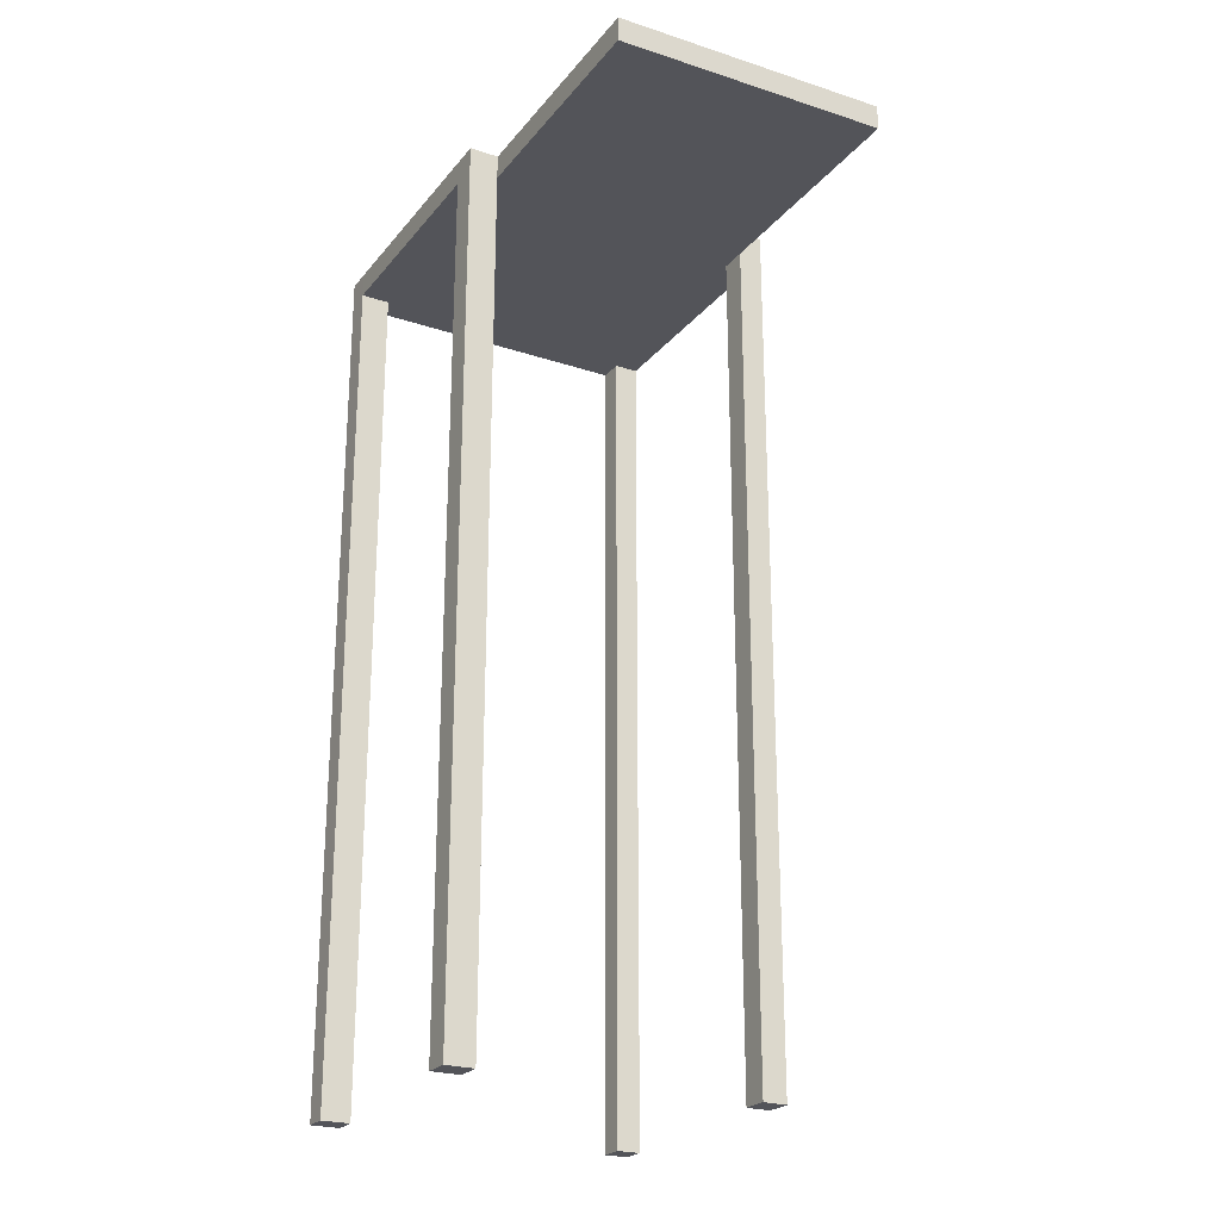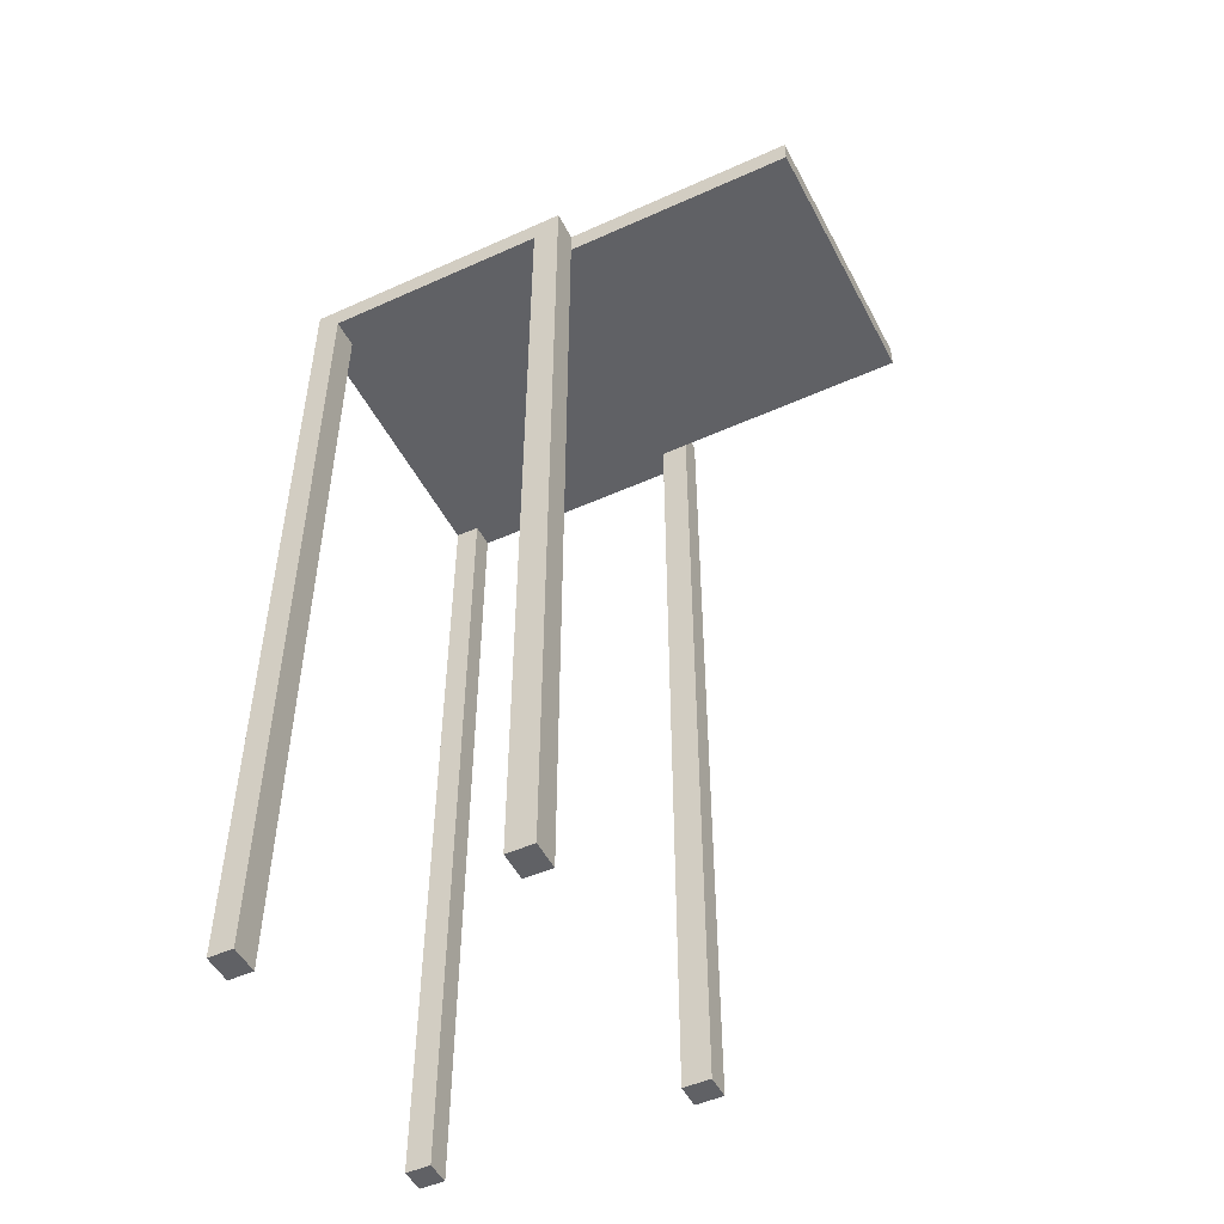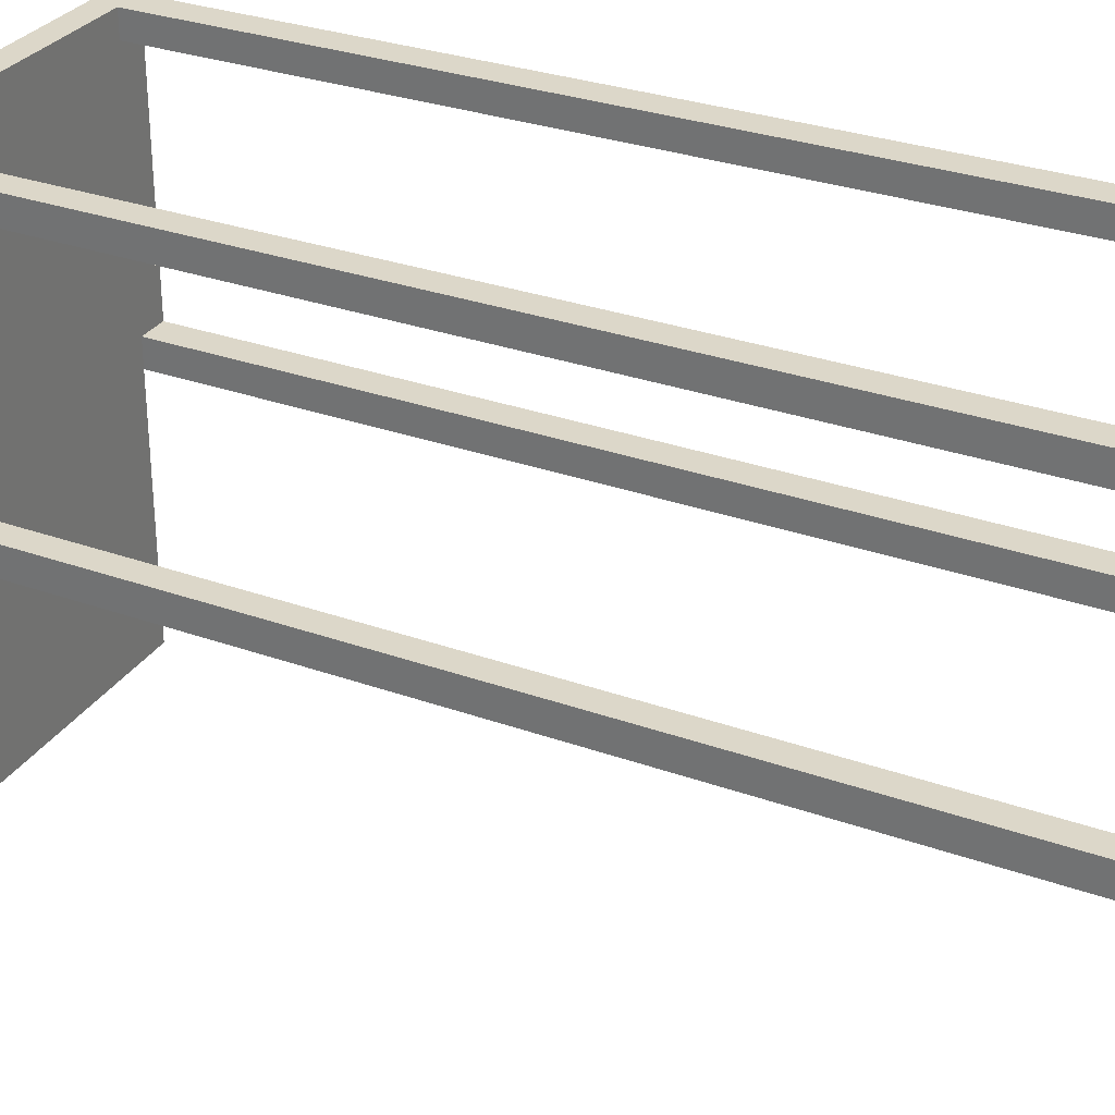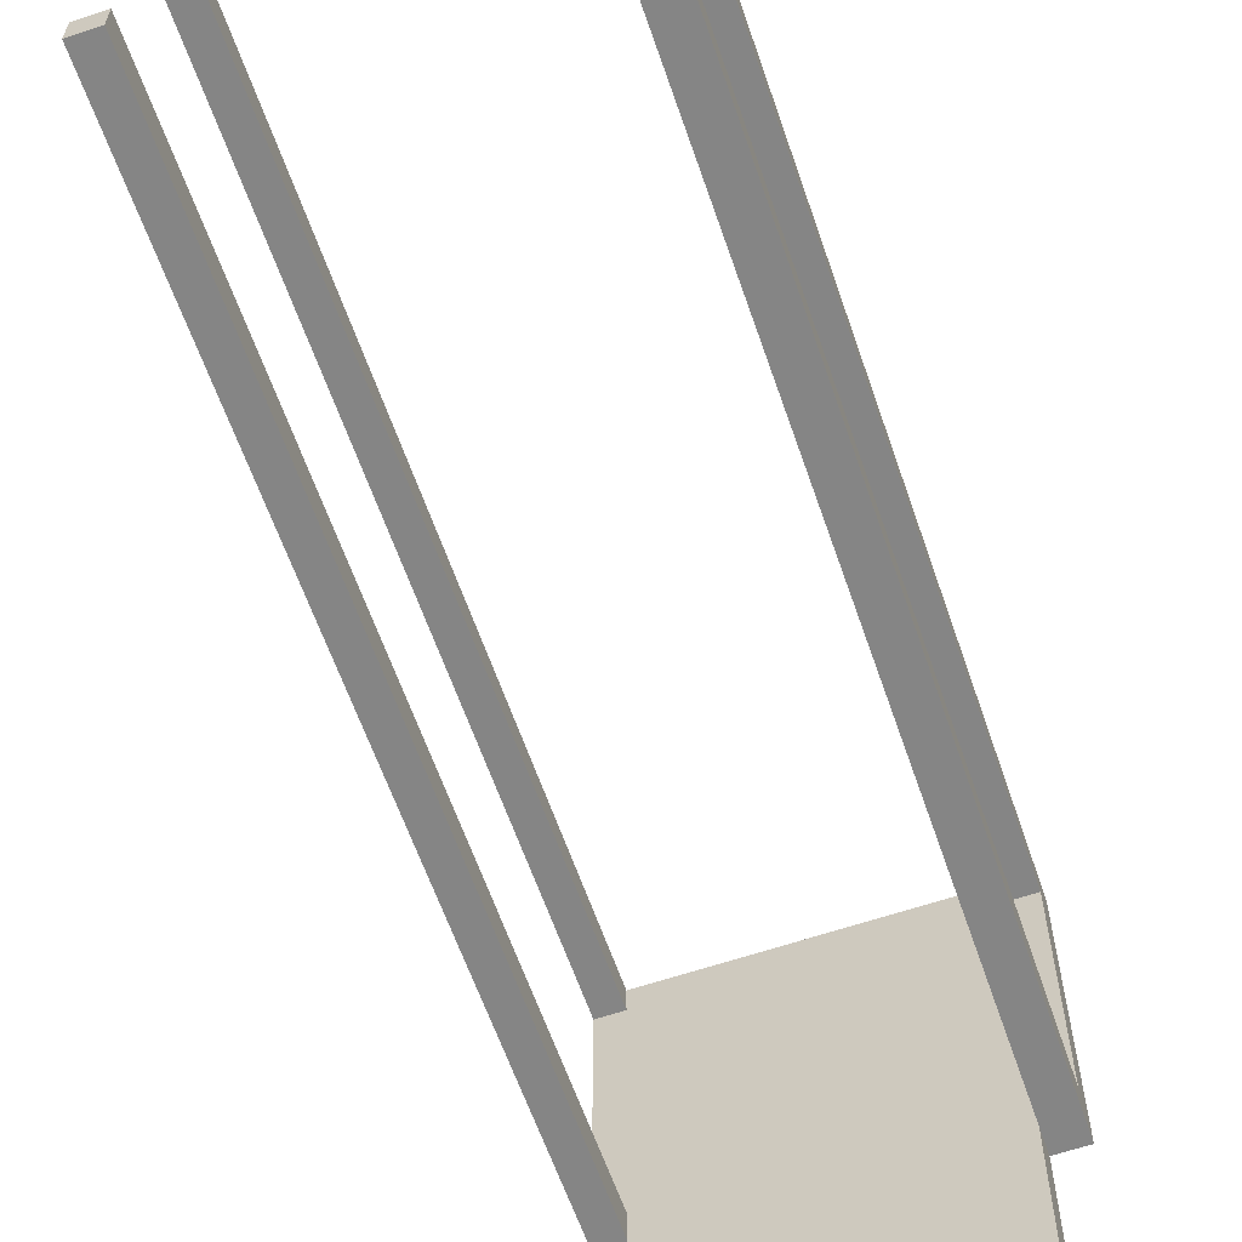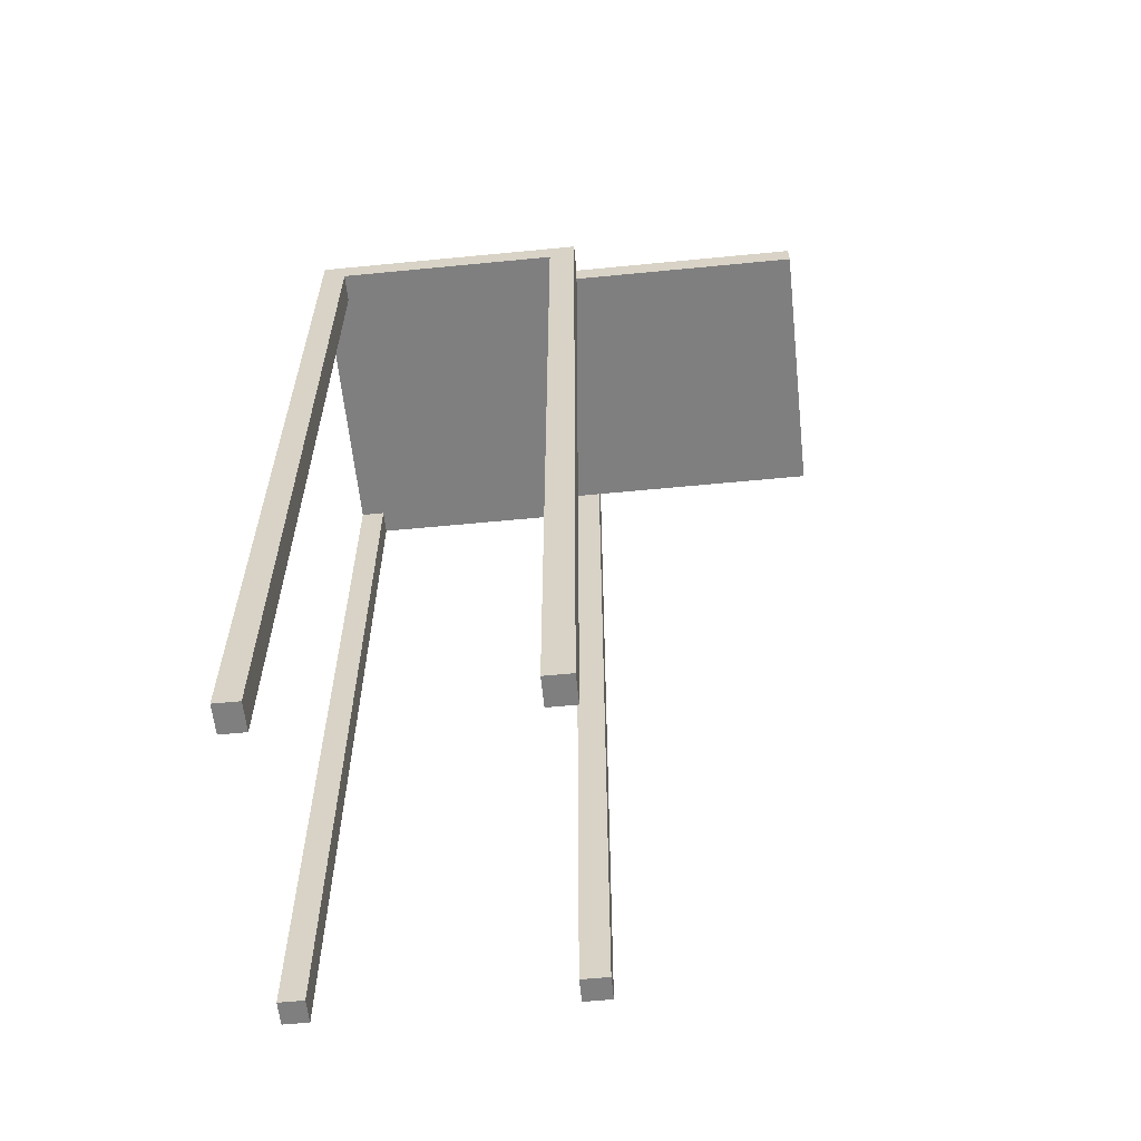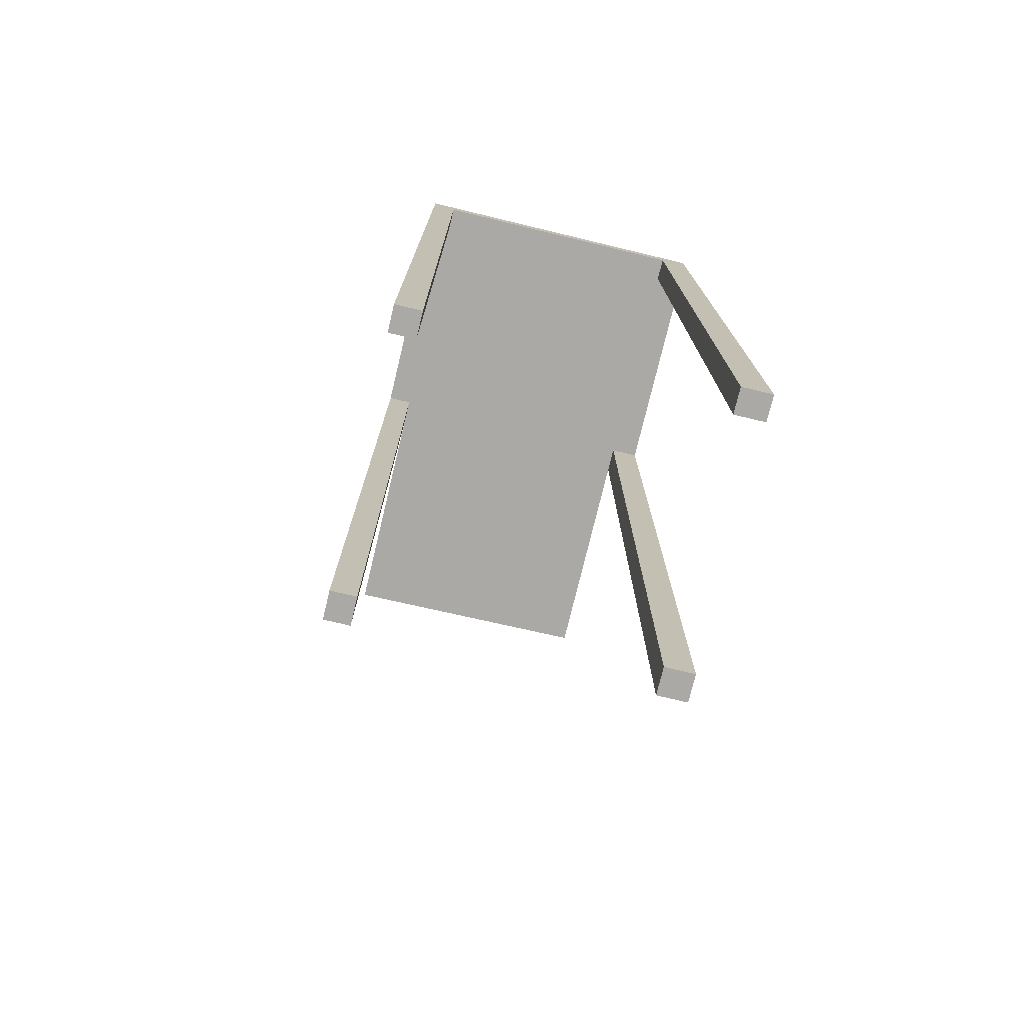
<metadata>
{"format":"obj","ext":"obj","renderer":"f3d","projection":"perspective","resolution":1024,"background":"white","views":[{"elev":-23.8,"azim":151.1,"up":"+Y"},{"elev":-49.6,"azim":116.4,"up":"+Y"},{"elev":30.3,"azim":-62.5,"up":"+Z"},{"elev":-61.8,"azim":19.0,"up":"+Z"},{"elev":-59.9,"azim":95.7,"up":"+Y"},{"elev":-75.4,"azim":-13.5,"up":"+Y"}]}
</metadata>
<code>
g pb_Mesh70340
v -2.664 6 -3.25
v -2.664 6 -3.75
v -2.664 6.5 -3.75
v -2.664 6.5 -3.25
v 4 6.5 -3.75
v 4 6 -3.25
v 4 6.5 -3.25
v 4 6 -3.75
v 4 6 -3.25
v 3.41 6 -3.25
v 3.41 6.5 -3.25
v 4 6.5 -3.25
v 3.41 6.5 -9
v 4 6 -9
v 4 6.5 -9
v 3.41 6 -9
v 3.41 6.5 -3.75
v 4 6.5 -3.25
v 3.41 6.5 -3.25
v 4 6.5 -3.75
v 4 -11.43 -3.25
v 4 -11.43 -3.75
v 3.41 -11.43 -3.75
v 3.41 -11.43 -3.25
v -2.164 6 -3.25
v -2.164 6.5 -3.25
v -2.664 6 -3.25
v -2.664 6.5 -3.25
v -2.164 6.5 -13.92
v -2.164 6 -13.92
v 3.409 6.5 -13.85
v 3.409 6 -13.85
v -2.664 6.5 -9
v -2.664 6 -9
v -2.164 6.5 -9
v -2.164 6 -9
v -2.164 6.5 -3.75
v -2.664 6.5 -3.25
v -2.664 6.5 -3.75
v -2.164 6.5 -3.25
v -2.664 -11.43 -3.25
v -2.164 -11.43 -3.25
v -2.164 -11.43 -3.75
v -2.664 -11.43 -3.75
v -2.164 6 -3.25
v 3.41 6 -3.25
v 3.41 6 -3.75
v -2.164 6 -3.75
v -2.664 6 -8.45
v -2.664 6 -9
v -2.664 6.5 -9
v -2.664 6.5 -8.45
v 4 6.5 -9
v 4 6 -8.45
v 4 6.5 -8.45
v 4 6 -9
v 3.41 6.5 -9
v 4 6.5 -8.45
v 3.41 6.5 -8.45
v 4 6.5 -9
v 4 -11.43 -8.45
v 4 -11.43 -9
v 3.41 -11.43 -9
v 3.41 -11.43 -8.45
v -2.664 6.5 -9
v -2.164 6.5 -9
v -2.164 6.5 -8.45
v -2.664 6.5 -8.45
v -2.664 -11.43 -8.45
v -2.164 -11.43 -8.45
v -2.664 -11.43 -9
v -2.164 -11.43 -9
v 3.41 6 -8.45
v 3.41 6 -9
v -2.164 6 -8.45
v -2.164 6 -9
v 4 6 -3.25
v 4 6 -3.75
v 4 -11.43 -3.25
v 4 -11.43 -3.75
v 4 6 -3.75
v 3.41 6 -3.75
v 4 -11.43 -3.75
v 3.41 -11.43 -3.75
v 3.41 -11.43 -3.25
v 4 -11.43 -3.25
v 3.41 6 -3.75
v 3.41 6 -3.25
v 3.41 -11.43 -3.75
v 3.41 -11.43 -3.25
v -2.664 -11.43 -3.25
v -2.164 -11.43 -3.25
v -2.164 6 -3.25
v -2.164 6 -3.75
v -2.164 -11.43 -3.25
v -2.164 -11.43 -3.75
v -2.664 -11.43 -3.75
v -2.664 -11.43 -3.25
v -2.164 6 -3.75
v -2.664 6 -3.75
v -2.164 -11.43 -3.75
v -2.664 -11.43 -3.75
v 4 6 -8.45
v 4 6 -9
v 4 -11.43 -8.45
v 4 -11.43 -9
v 4 6 -9
v 3.41 6 -9
v 4 -11.43 -9
v 3.41 -11.43 -9
v 3.41 6 -8.45
v 4 6 -8.45
v 3.41 -11.43 -8.45
v 4 -11.43 -8.45
v 3.41 6 -9
v 3.41 6 -8.45
v 3.41 -11.43 -9
v 3.41 -11.43 -8.45
v -2.664 6 -8.45
v -2.164 6 -8.45
v -2.664 -11.43 -8.45
v -2.164 -11.43 -8.45
v -2.664 -11.43 -9
v -2.664 -11.43 -8.45
v -2.164 6 -8.45
v -2.164 6 -9
v -2.164 -11.43 -8.45
v -2.164 -11.43 -9
v -2.164 6 -9
v -2.664 6 -9
v -2.164 -11.43 -9
v -2.664 -11.43 -9
v -2.664 6 -6
v -2.664 6.5 -6
v 4 6.5 -6
v 4 6 -3.75
v 4 6.5 -3.75
v 4 6 -6
v 3.41 6.5 -6
v 4 6.5 -6
v 4 6 -3.75
v 4 6 -6
v 3.41 6 -6
v 4 6 -8.45
v -2.164 6.5 -6
v -2.664 6.5 -6
v -2.664 6 -3.75
v -2.664 6 -6
v -2.164 6 -6
v -2.664 6 -8.45
v -2.164 6.5 -9
v -2.164 6 -9
v -2.164 6.5 -13.92
v -2.164 6 -13.92
v 3.409 6.5 -13.85
v -2.164 6.5 -13.92
v -2.164 6 -13.92
v 3.409 6 -13.85
v 3.41 6 -9
v 3.41 6.5 -9
v 3.409 6 -13.85
v 3.409 6.5 -13.85
g pb_Mesh70340_0
f 3 2 1
f 3 1 4
f 7 6 5
f 6 8 5
f 11 10 9
f 11 9 12
f 15 14 13
f 14 16 13
f 19 18 17
f 18 20 17
f 23 22 21
f 23 21 24
f 25 10 11
f 26 25 11
f 27 25 26
f 28 27 26
f 31 30 29
f 31 32 30
f 35 34 33
f 35 36 34
f 39 38 37
f 38 40 37
f 37 40 17
f 40 19 17
f 43 42 41
f 43 41 44
f 47 46 45
f 47 45 48
f 51 50 49
f 51 49 52
f 55 54 53
f 54 56 53
f 59 58 57
f 58 60 57
f 63 62 61
f 63 61 64
f 67 66 65
f 68 67 65
f 67 57 66
f 59 57 67
f 71 70 69
f 71 72 70
f 75 74 73
f 76 74 75
f 79 78 77
f 79 80 78
f 83 82 81
f 83 84 82
f 85 9 10
f 85 86 9
f 89 88 87
f 89 90 88
f 91 25 27
f 91 92 25
f 95 94 93
f 95 96 94
f 97 1 2
f 97 98 1
f 101 100 99
f 101 102 100
f 105 104 103
f 105 106 104
f 109 108 107
f 109 110 108
f 113 112 111
f 113 114 112
f 117 116 115
f 117 118 116
f 121 120 119
f 121 122 120
f 123 49 50
f 123 124 49
f 127 126 125
f 127 128 126
f 131 130 129
f 131 132 130
f 3 133 2
f 3 134 133
f 134 49 133
f 134 52 49
f 137 136 135
f 136 138 135
f 135 138 55
f 138 54 55
f 17 20 139
f 20 140 139
f 139 140 59
f 140 58 59
f 143 142 141
f 143 141 47
f 73 144 142
f 73 142 143
f 145 67 68
f 145 68 146
f 37 145 146
f 39 37 146
f 139 59 67
f 145 139 67
f 17 139 145
f 37 17 145
f 148 48 147
f 148 149 48
f 148 150 149
f 150 75 149
f 149 47 48
f 149 143 47
f 75 143 149
f 75 73 143
f 153 152 151
f 153 154 152
f 155 66 57
f 155 156 66
f 157 74 76
f 157 158 74
f 161 160 159
f 161 162 160

</code>
